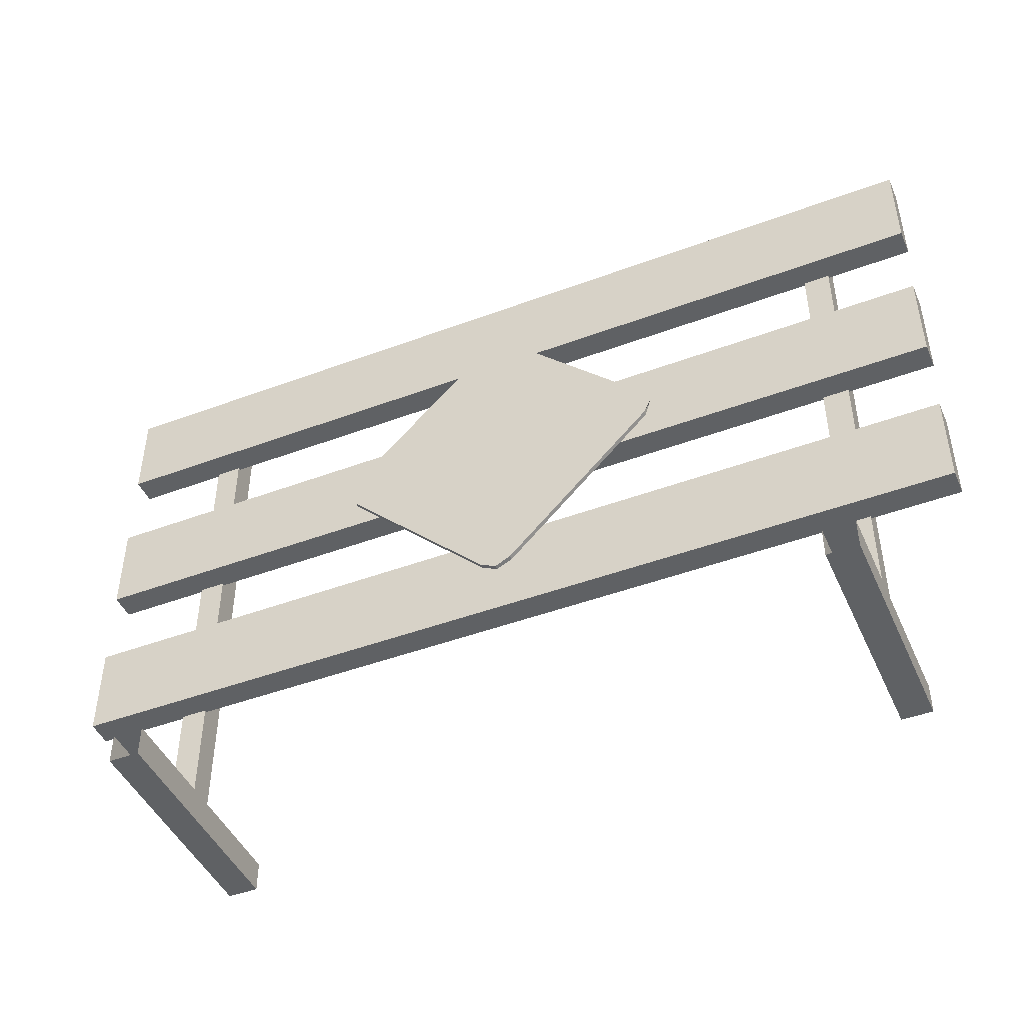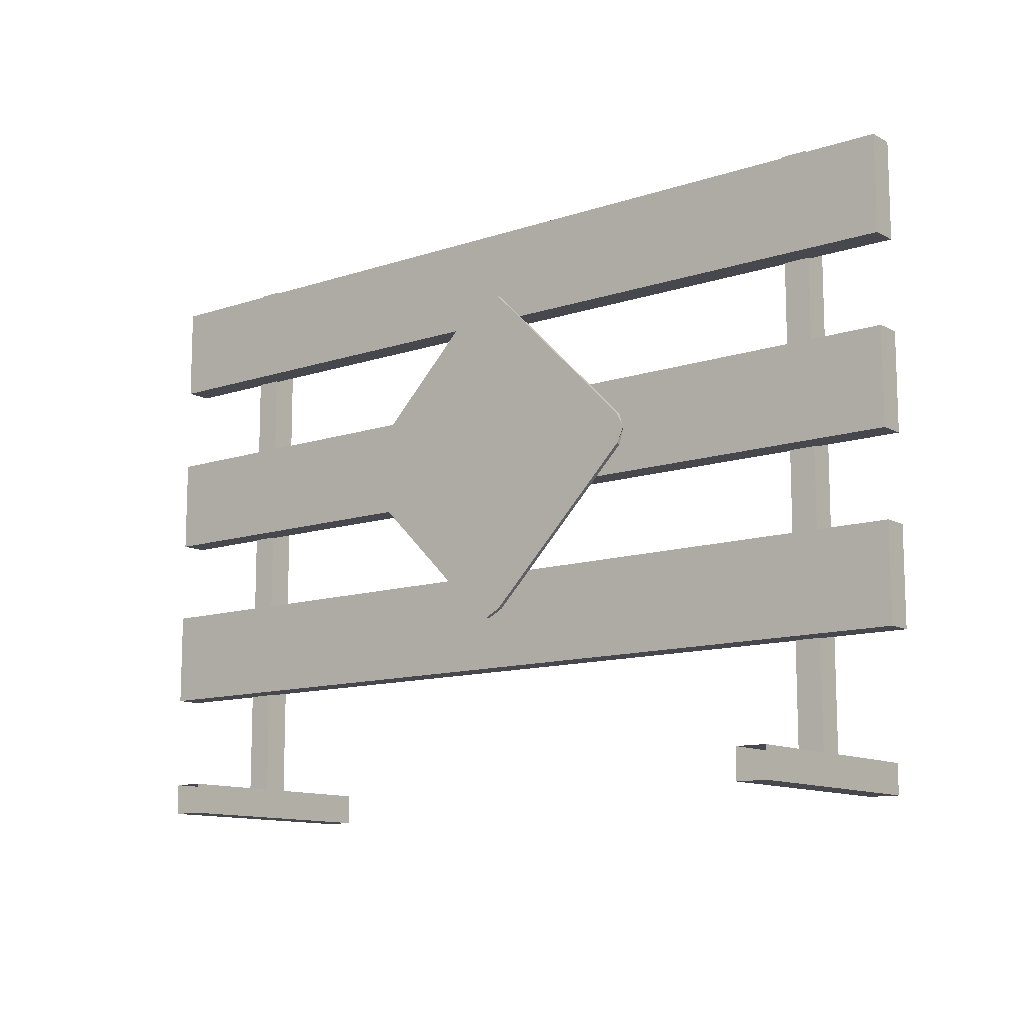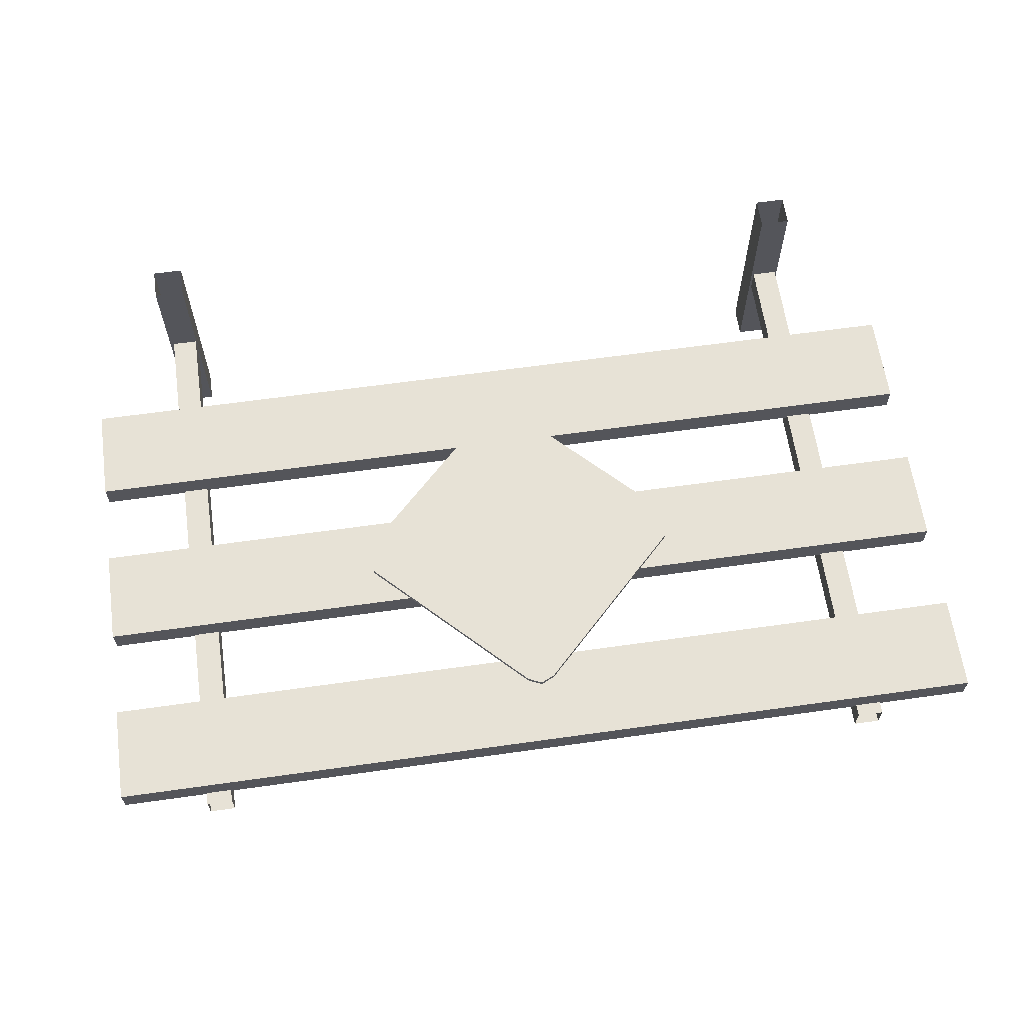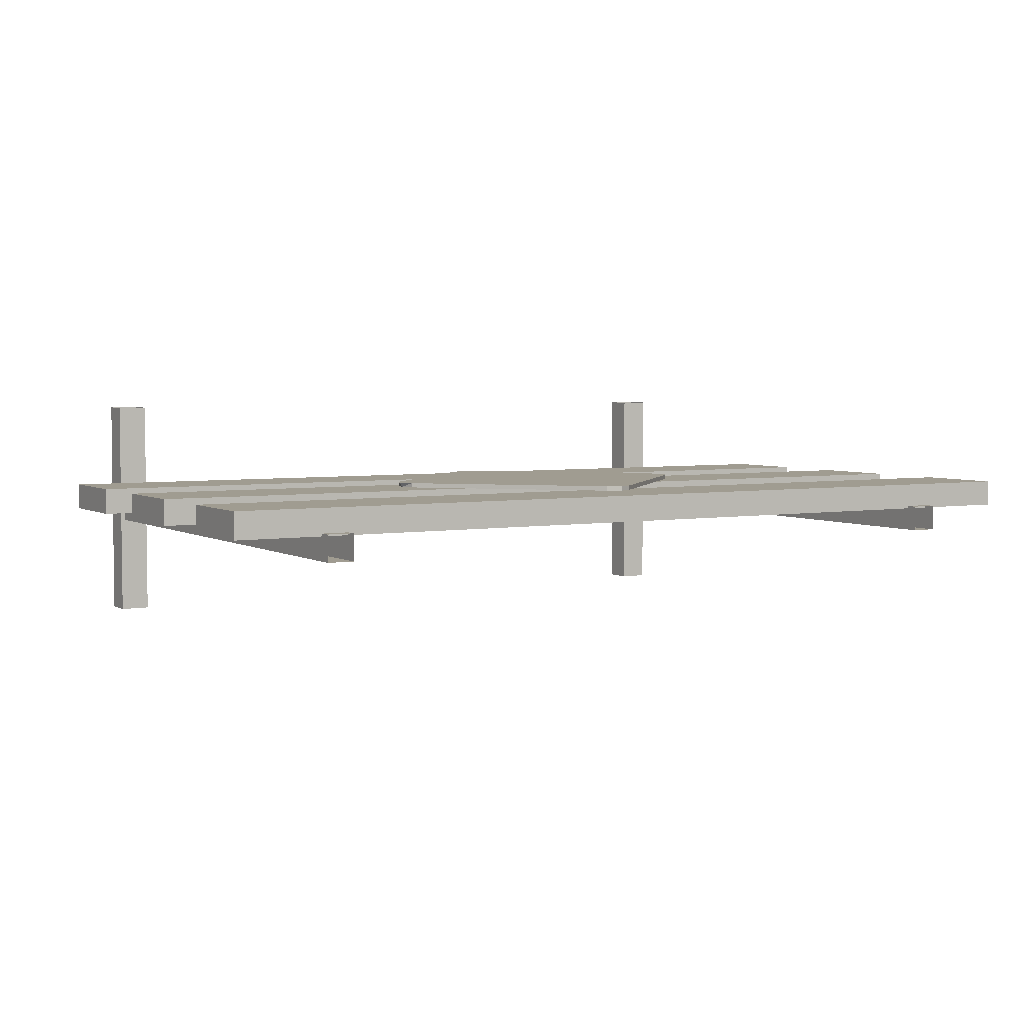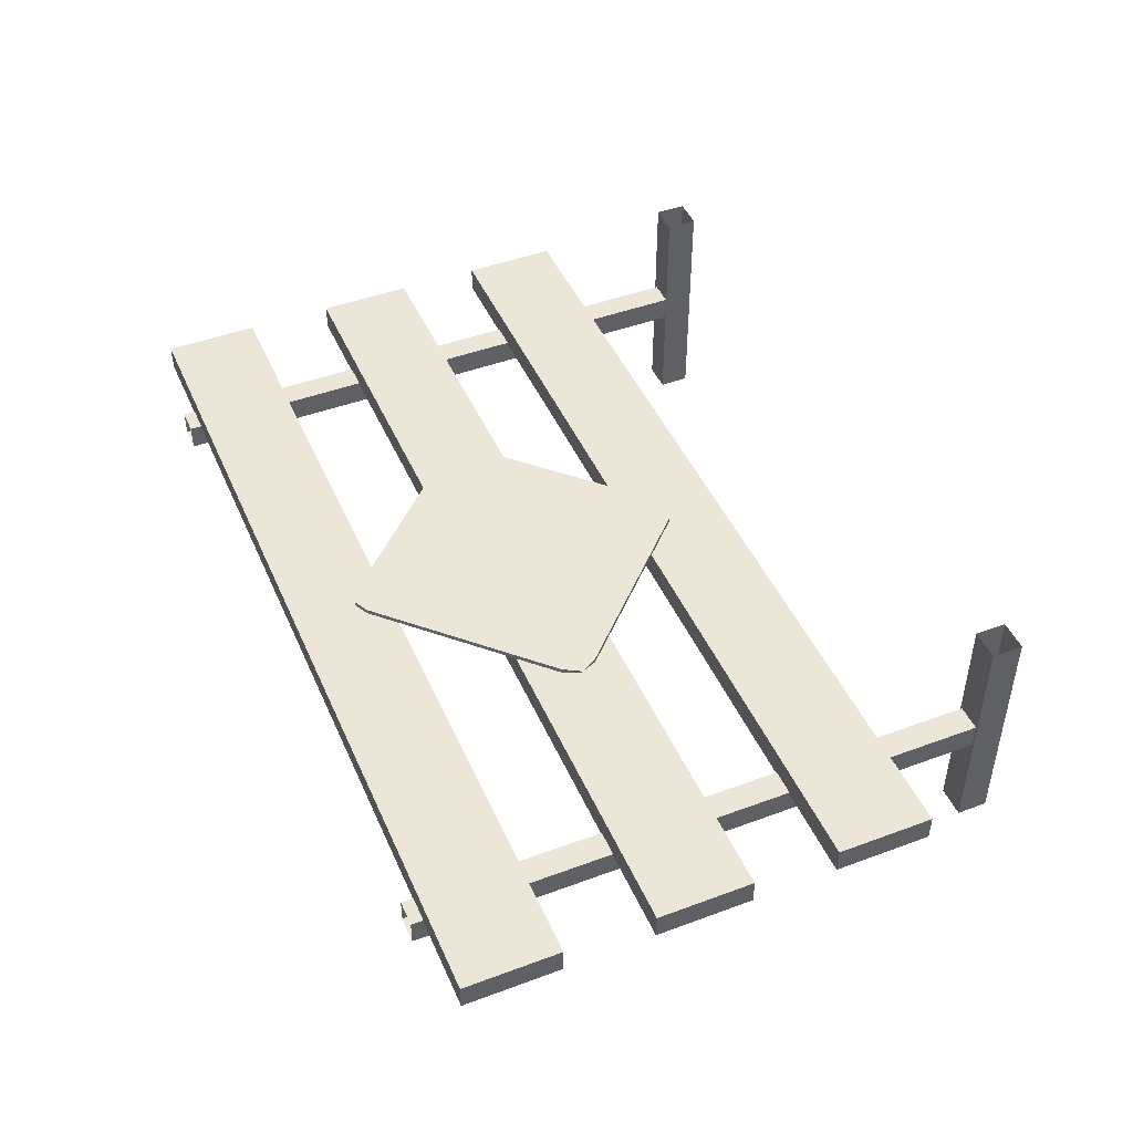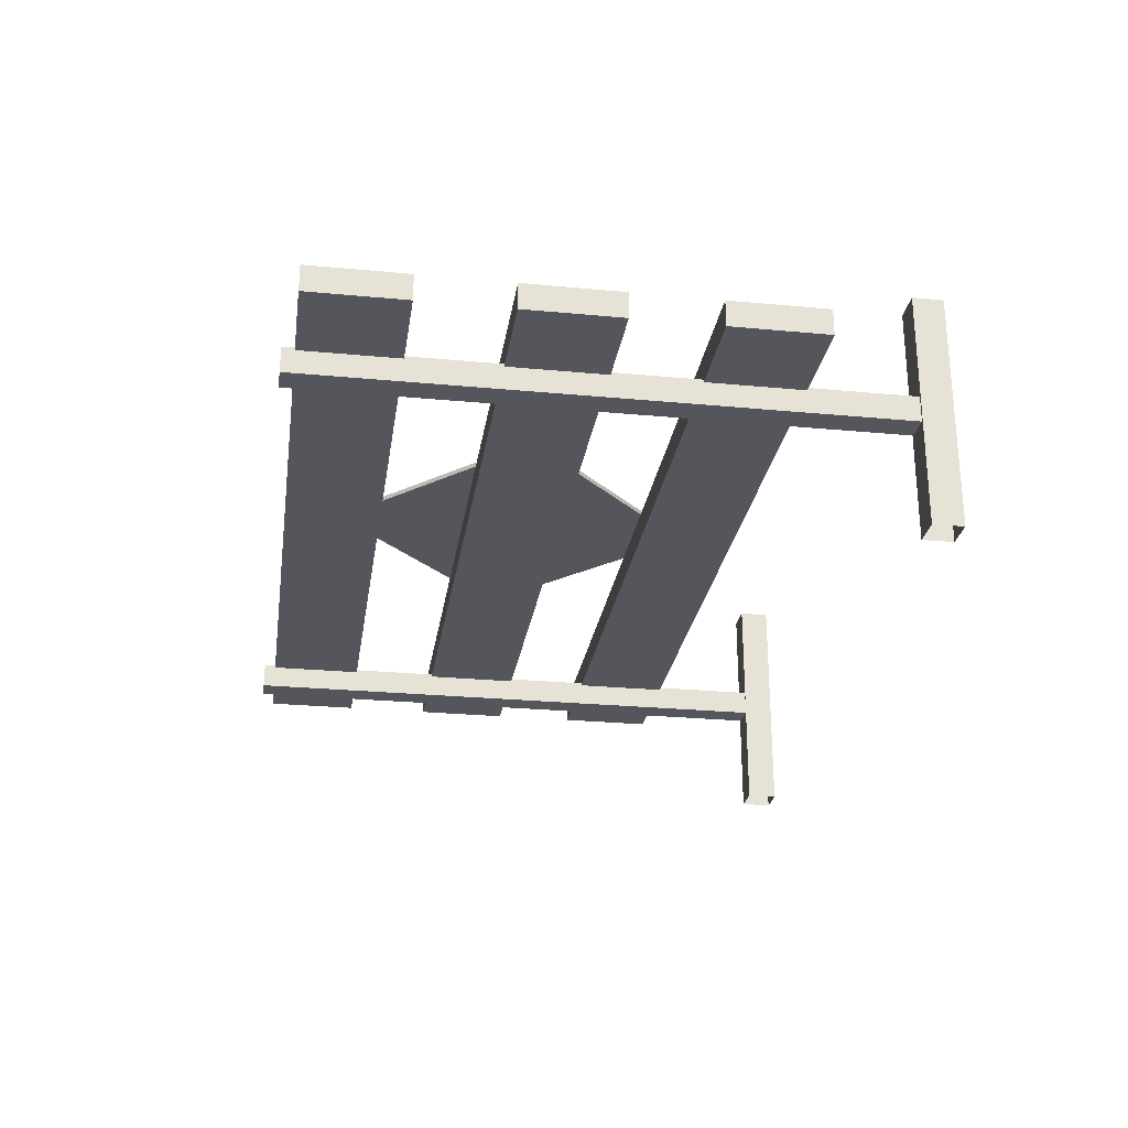
<metadata>
{"format":"obj","ext":"obj","renderer":"f3d","projection":"perspective","resolution":1024,"background":"white","views":[{"elev":-45.8,"azim":23.2,"up":"+Y"},{"elev":-11.9,"azim":38.4,"up":"+Y"},{"elev":63.4,"azim":171.9,"up":"+Z"},{"elev":4.3,"azim":150.0,"up":"+Z"},{"elev":46.1,"azim":-113.0,"up":"+Z"},{"elev":-26.2,"azim":-98.5,"up":"+Z"}]}
</metadata>
<code>
v -2.759 0.04861 -0.1068
v -2.759 0.04861 0.1068
v -2.972 0.04861 0.1068
v -2.972 0.04861 -0.1068
v -2.759 5.015 -0.1068
v -2.759 5.015 0.1068
v -2.972 5.015 0.1068
v -2.972 5.015 -0.1068
v 0 4.401 0.3057
v -1.389 2.987 0.3057
v -1.414 2.987 0.3433
v 0 4.401 0.3433
v 1.389 2.987 0.3057
v -1e-06 1.573 0.3057
v 0 1.573 0.3433
v 1.414 2.987 0.3433
v -1.332 3.13 0.3433
v -0.1158 4.347 0.3433
v 0.1283 1.636 0.3433
v 1.351 2.86 0.3433
v -1.332 2.844 0.3433
v -0.1283 1.636 0.3433
v 0.1158 4.347 0.3433
v 1.351 3.114 0.3433
v -0.4714 2.987 0.3433
v 0 2.515 0.3433
v 0 3.458 0.3433
v 0.4714 2.987 0.3433
v -0.1158 4.347 0.3057
v -1.332 3.13 0.3057
v 1.351 2.86 0.3057
v 0.1283 1.636 0.3057
v -1.332 2.844 0.3057
v -0.1283 1.636 0.3057
v 0.1158 4.347 0.3057
v 1.351 3.114 0.3057
v -0 3.458 0.3057
v 0.463 2.987 0.3057
v -0.463 2.987 0.3057
v -0 2.515 0.3057
v 2.815 5.015 -0.1068
v 2.815 5.015 0.1068
v 3.029 5.015 0.1068
v 3.029 5.015 -0.1068
v 2.815 0.04861 -0.1068
v 2.815 0.04861 0.1068
v 3.029 0.04861 0.1068
v 3.029 0.04861 -0.1068
v -3.737 4.918 0.3009
v -3.737 4.135 0.3009
v 3.737 4.135 0.3009
v 3.737 4.918 0.3009
v -3.737 4.918 0.0852
v -3.737 4.135 0.0852
v 3.737 4.135 0.0852
v 3.737 4.918 0.0852
v 3.737 3.409 0.0852
v 3.737 2.627 0.0852
v -3.737 2.627 0.0852
v -3.737 3.409 0.0852
v 3.737 3.409 0.3009
v 3.737 2.627 0.3009
v -3.737 2.627 0.3009
v -3.737 3.409 0.3009
v -3.737 1.933 0.3009
v -3.737 1.15 0.3009
v 3.737 1.15 0.3009
v 3.737 1.933 0.3009
v -3.737 1.933 0.0852
v -3.737 1.15 0.0852
v 3.737 1.15 0.0852
v 3.737 1.933 0.0852
v -2.991 0.2886 0.9729
v -2.991 0.03723 0.9729
v -2.74 0.03723 0.9729
v -2.74 0.2886 0.9729
v -2.991 0.2886 -0.9729
v -2.991 0.03723 -0.9729
v -2.74 0.03723 -0.9729
v -2.74 0.2886 -0.9729
v 3.062 0.2886 -0.9729
v 3.062 0.03723 -0.9729
v 2.81 0.03723 -0.9729
v 2.81 0.2886 -0.9729
v 3.062 0.2886 0.9729
v 3.062 0.03723 0.9729
v 2.81 0.03723 0.9729
v 2.81 0.2886 0.9729
f 1 5 6 2
f 2 6 7 3
f 3 7 8 4
f 5 1 4 8
f 11 17 10
f 18 12 9
f 16 20 13
f 19 15 14
f 15 22 14
f 21 11 10
f 22 15 19 26
f 21 22 26 25
f 11 21 25 17
f 26 19 20 28
f 25 26 28 27
f 17 25 27 18
f 28 20 16 24
f 27 28 24 23
f 18 27 23 12
f 12 23 9
f 24 16 13
f 36 13 31 38
f 35 36 38 37
f 9 35 37 29
f 38 31 32 40
f 37 38 40 39
f 29 37 39 30
f 40 32 14 34
f 39 40 34 33
f 30 39 33 10
f 29 30 17 18
f 9 29 18
f 30 10 17
f 32 31 20 19
f 14 32 19
f 31 13 20
f 33 34 22 21
f 10 33 21
f 34 14 22
f 36 35 23 24
f 13 36 24
f 35 9 23
f 44 48 45 41
f 46 42 41 45
f 47 43 42 46
f 48 44 43 47
f 51 52 49 50
f 53 56 55 54
f 49 53 54 50
f 50 54 55 51
f 51 55 56 52
f 52 56 53 49
f 61 57 60 64
f 62 58 57 61
f 63 59 58 62
f 64 60 59 63
f 60 57 58 59
f 62 61 64 63
f 67 68 65 66
f 69 72 71 70
f 65 69 70 66
f 66 70 71 67
f 67 71 72 68
f 68 72 69 65
f 76 80 77 73
f 78 74 73 77
f 79 75 74 78
f 80 76 75 79
f 81 85 86 82
f 82 86 87 83
f 83 87 88 84
f 85 81 84 88

</code>
